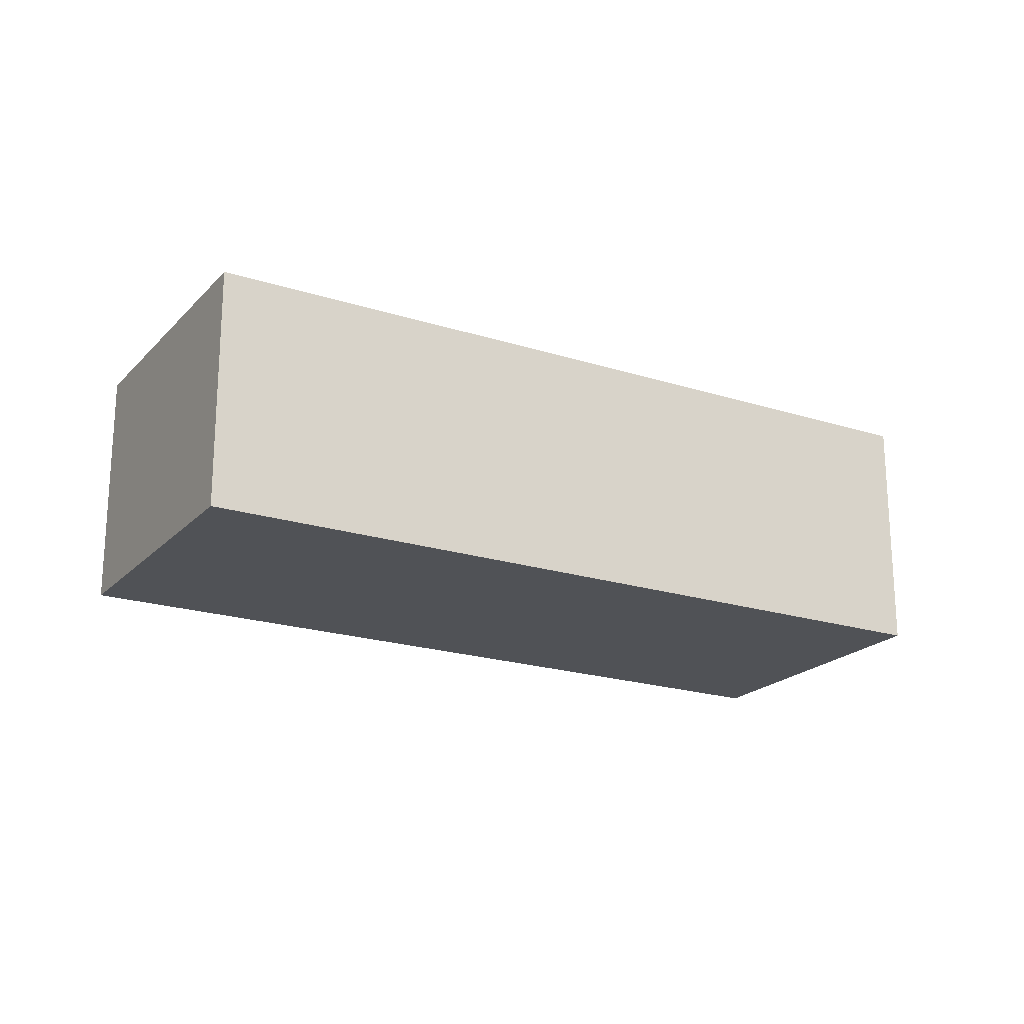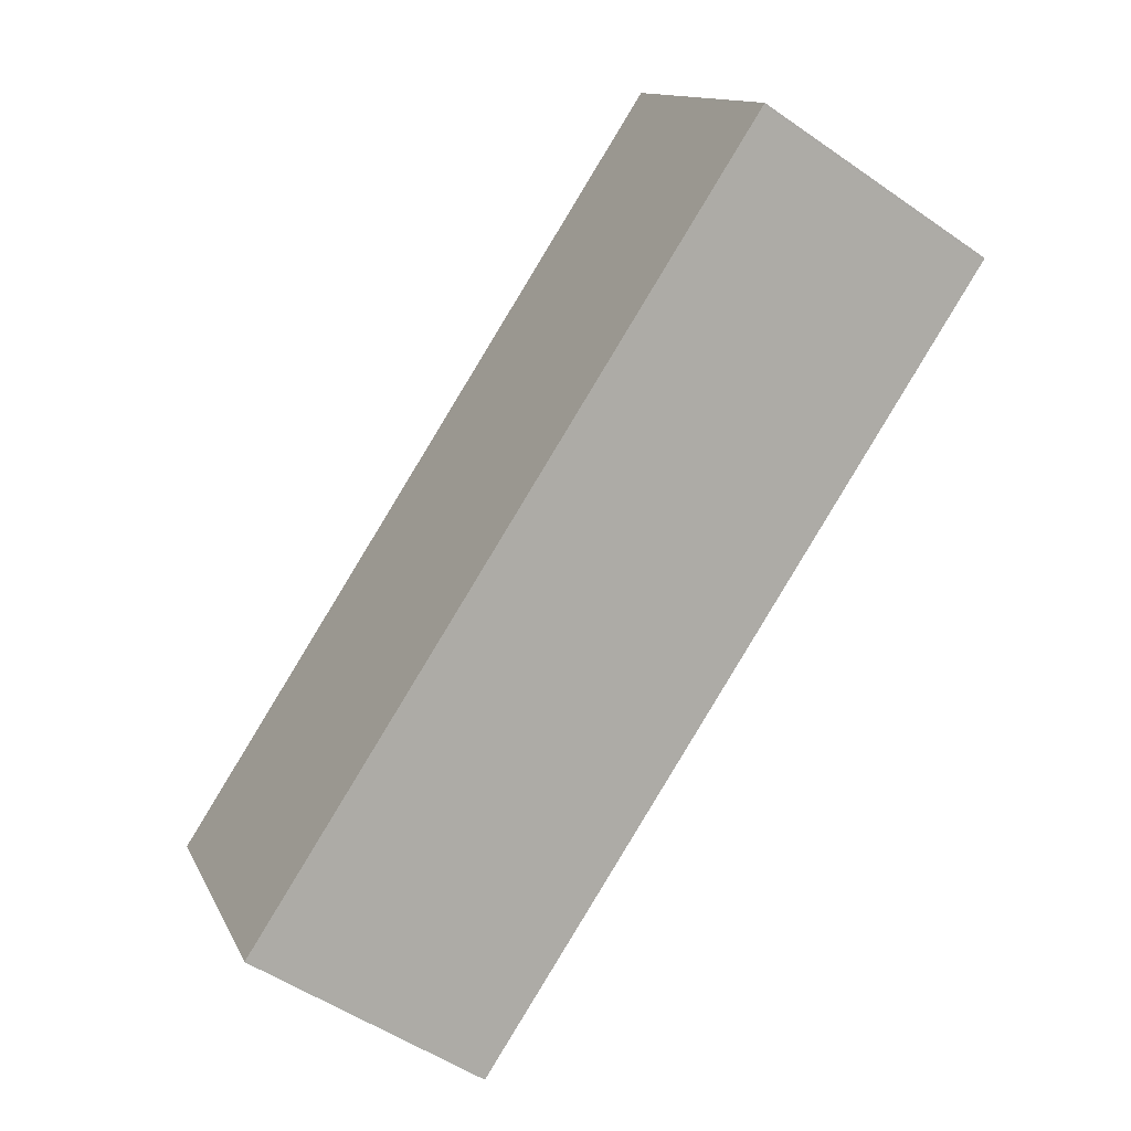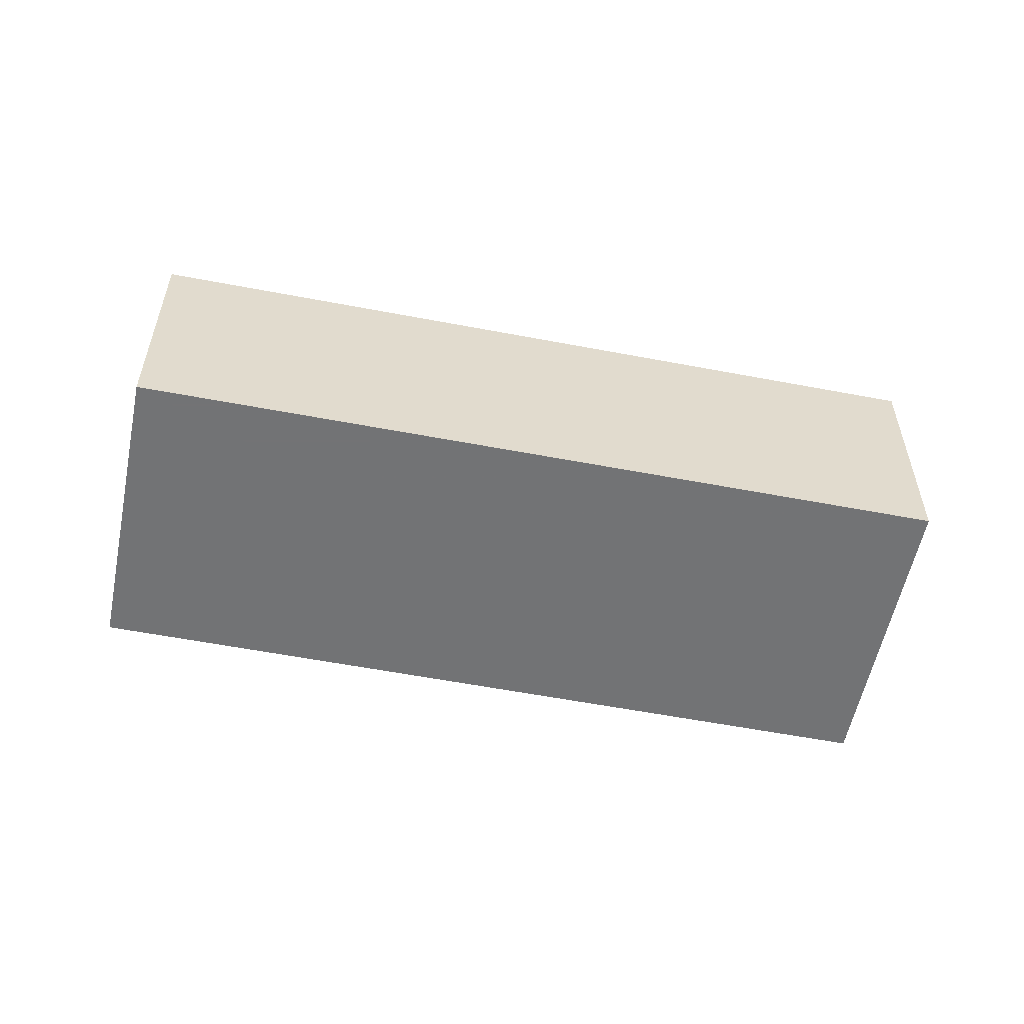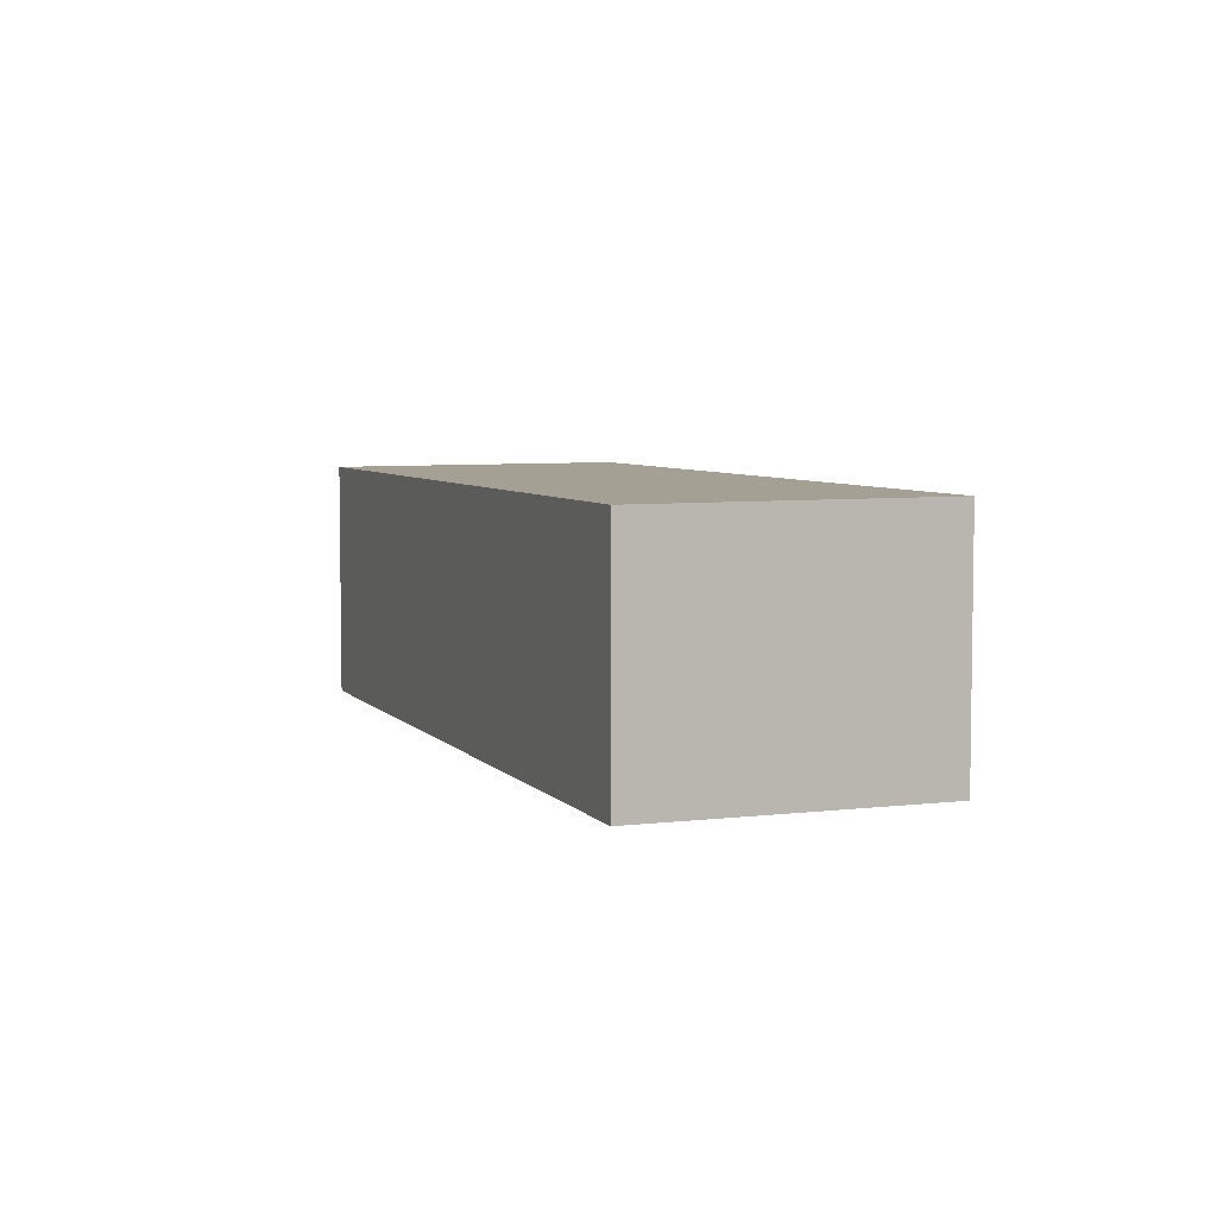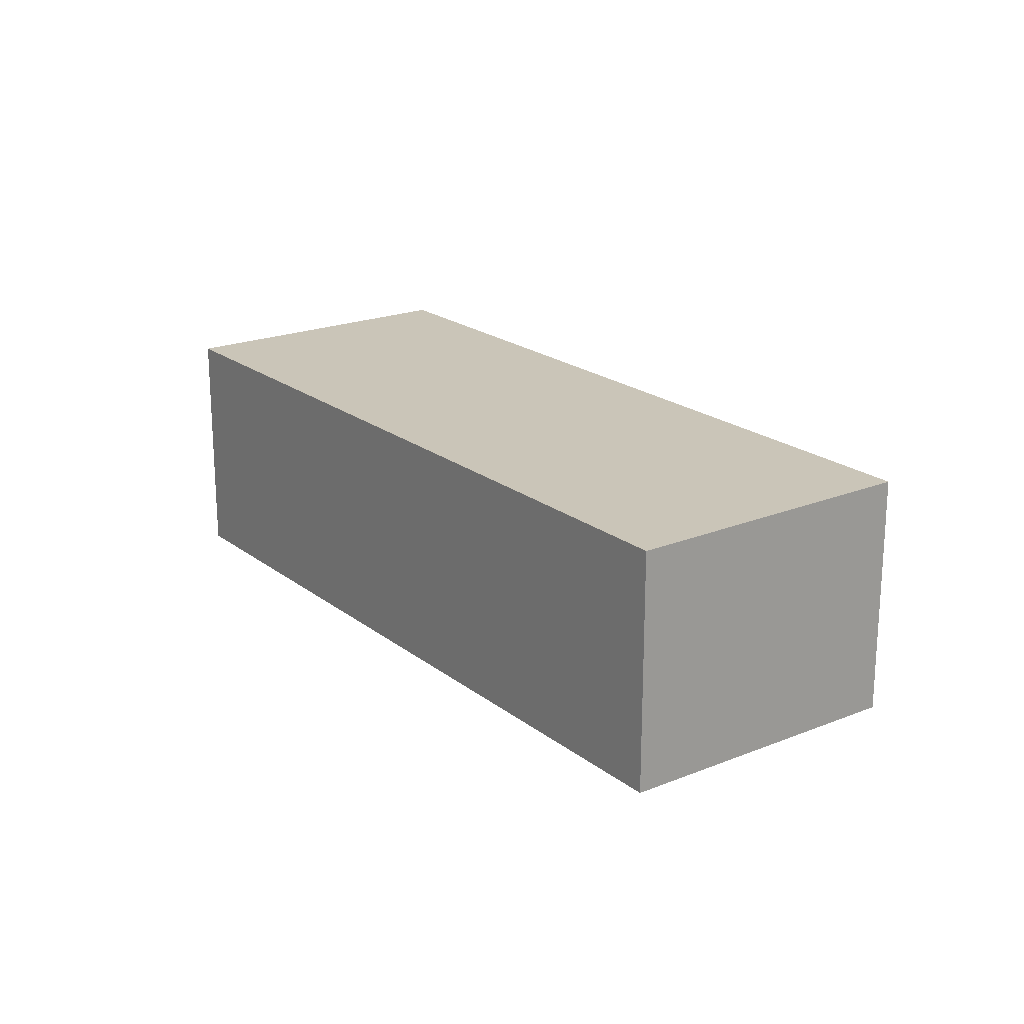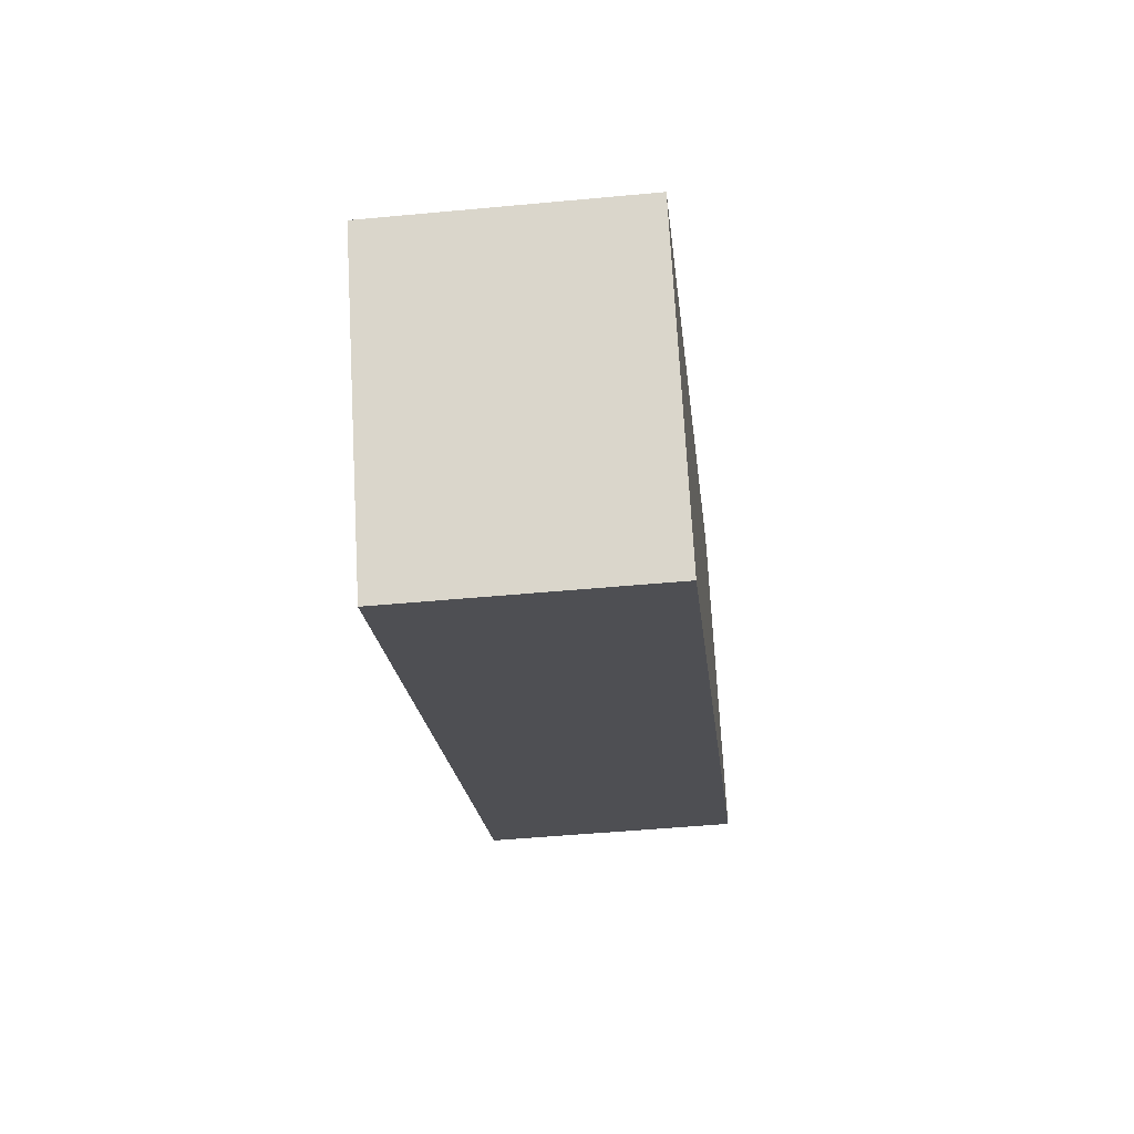
<metadata>
{"format":"obj","ext":"obj","renderer":"f3d","projection":"perspective","resolution":1024,"background":"white","views":[{"elev":-20.6,"azim":0.2,"up":"+Z"},{"elev":-52.5,"azim":53.2,"up":"+Y"},{"elev":-55.9,"azim":18.8,"up":"+Z"},{"elev":5.6,"azim":-80.3,"up":"+Z"},{"elev":20.4,"azim":-95.8,"up":"+Z"},{"elev":-48.4,"azim":-84.0,"up":"+Y"}]}
</metadata>
<code>
v -1530 -1388 2.345
v -1523 -1384 2.341
v -1522 -1386 2.352
v -1528 -1390 2.356
v -1530 -1388 2.345
v -1523 -1384 2.341
v -1523 -1384 2.341
v -1523 -1384 2.341
v -1522 -1386 2.352
v -1530 -1388 2.345
v -1530 -1388 2.345
v -1528 -1390 2.356
v -1530 -1388 2.345
v -1530 -1388 2.345
v -1530 -1388 0
v -1530 -1388 -4.441e-16
v -1523 -1384 2.341
v -1523 -1384 2.341
v -1523 -1384 0
v -1523 -1384 0
v -1522 -1386 2.352
v -1522 -1386 2.352
v -1522 -1386 -4.441e-16
v -1522 -1386 0
v -1530 -1388 2.345
v -1528 -1390 2.356
v -1528 -1390 0
v -1530 -1388 0
v -1530 -1388 2.345
v -1530 -1388 2.345
v -1530 -1388 0
v -1530 -1388 0
v -1522 -1386 2.352
v -1523 -1384 2.341
v -1523 -1384 0
v -1522 -1386 -4.441e-16
v -1523 -1384 2.341
v -1523 -1384 2.341
v -1523 -1384 0
v -1523 -1384 0
v -1528 -1390 2.356
v -1522 -1386 2.352
v -1522 -1386 0
v -1528 -1390 0
v -1523 -1384 2.341
v -1530 -1388 2.345
v -1530 -1388 -4.441e-16
v -1523 -1384 0
v -1528 -1390 2.356
v -1528 -1390 2.356
v -1528 -1390 0
v -1528 -1390 0
v -1530 -1388 0
v -1523 -1384 0
v -1522 -1386 0
v -1528 -1390 0
f 7 6 3 9
f 8 2 6 7
f 11 5 1 10
f 12 4 5 11
f 10 8 7 11
f 11 7 9 12
f 14 15 16 13
f 18 19 20 17
f 22 23 24 21
f 26 27 28 25
f 30 31 32 29
f 34 35 36 33
f 38 39 40 37
f 42 43 44 41
f 46 47 48 45
f 50 51 52 49
f 54 55 56 53

</code>
